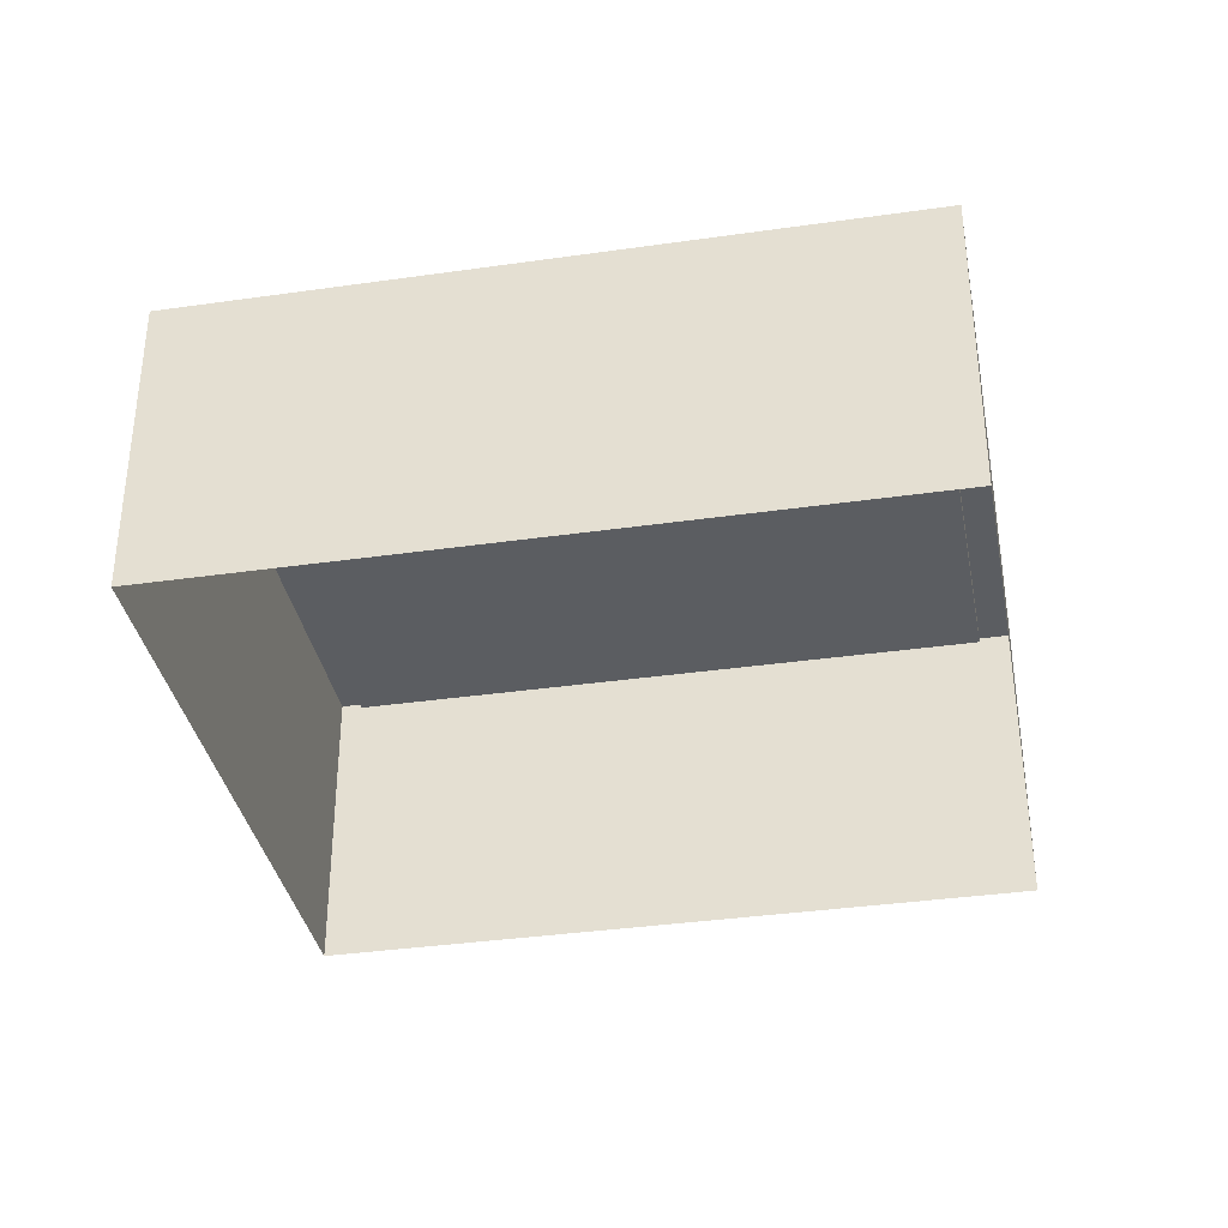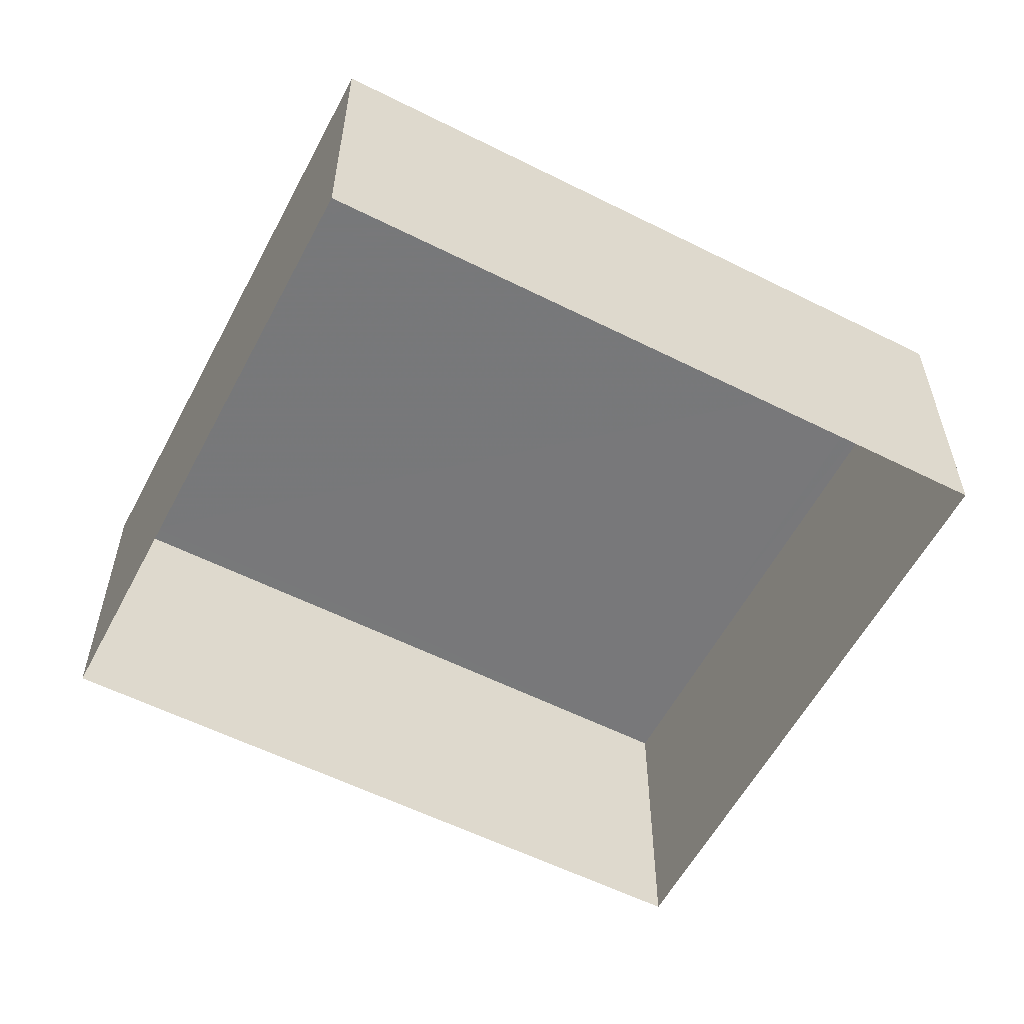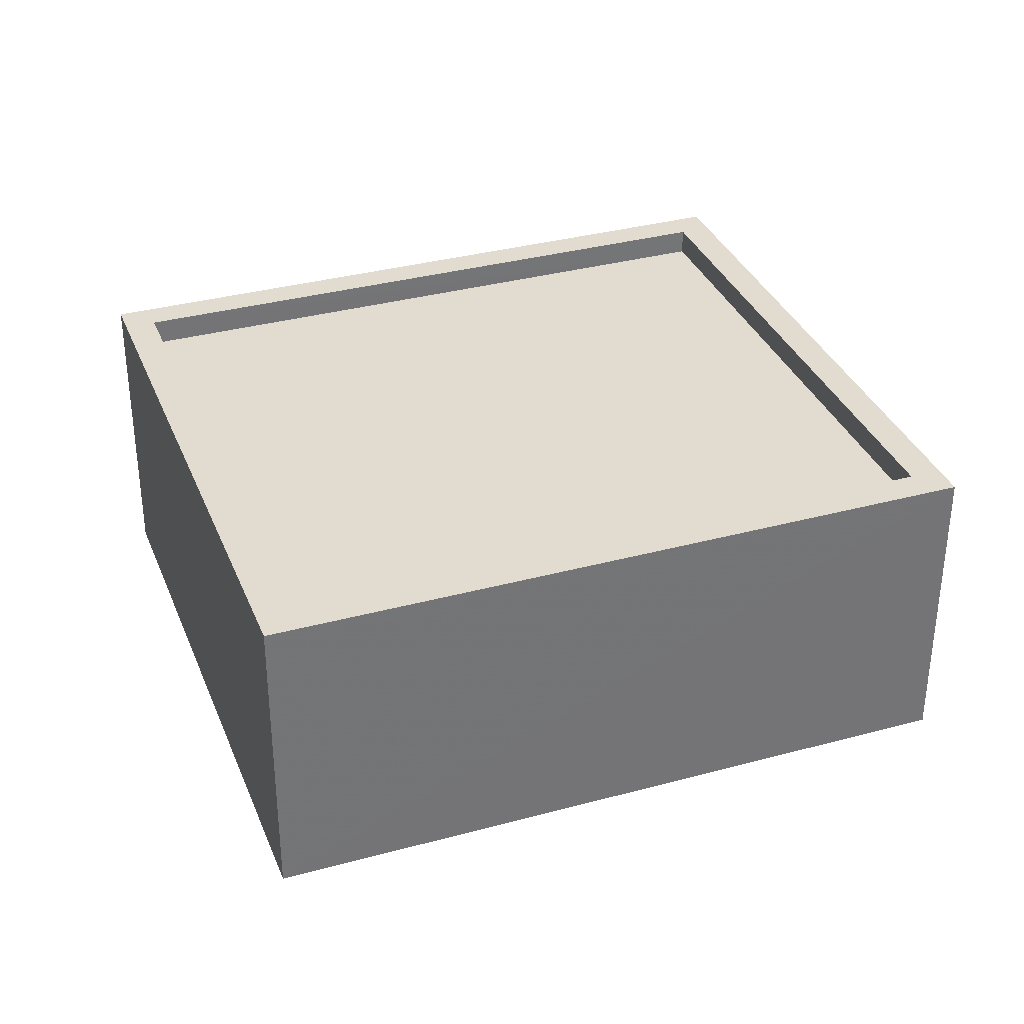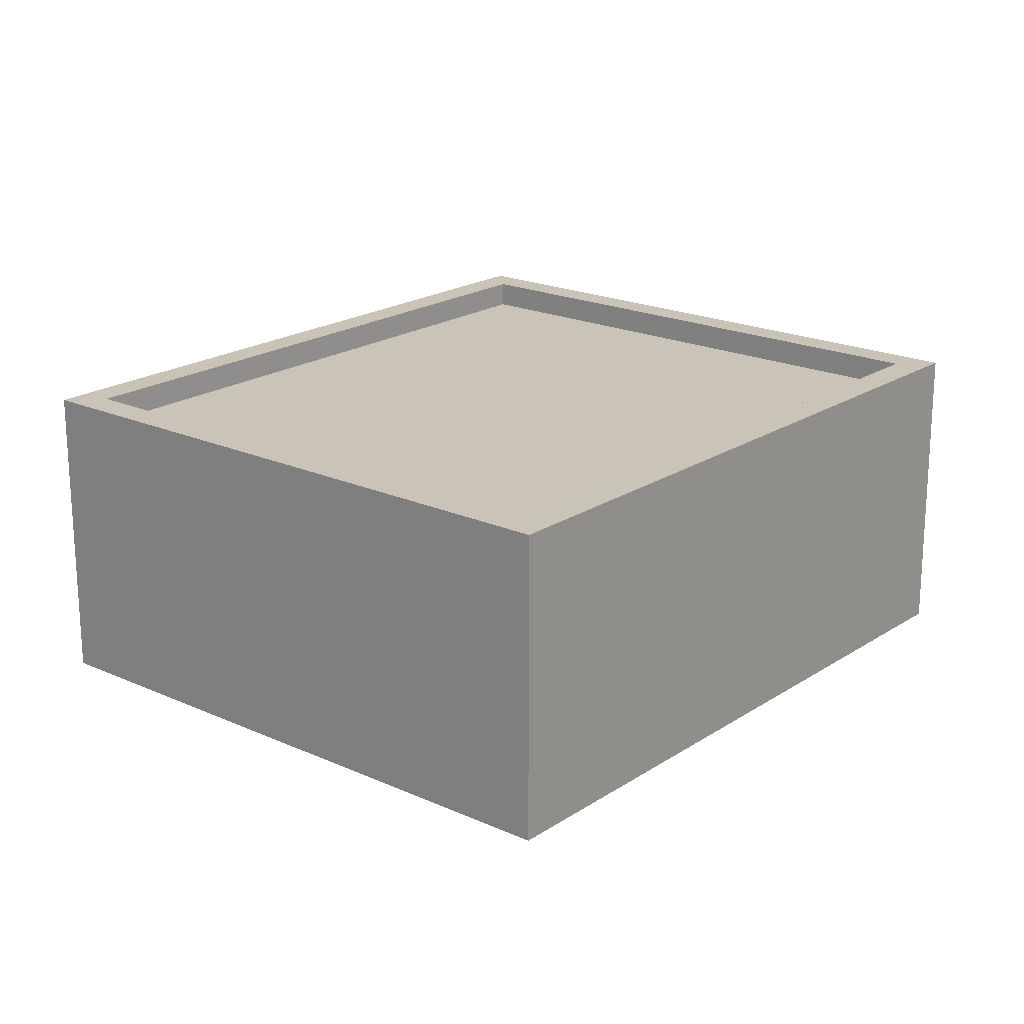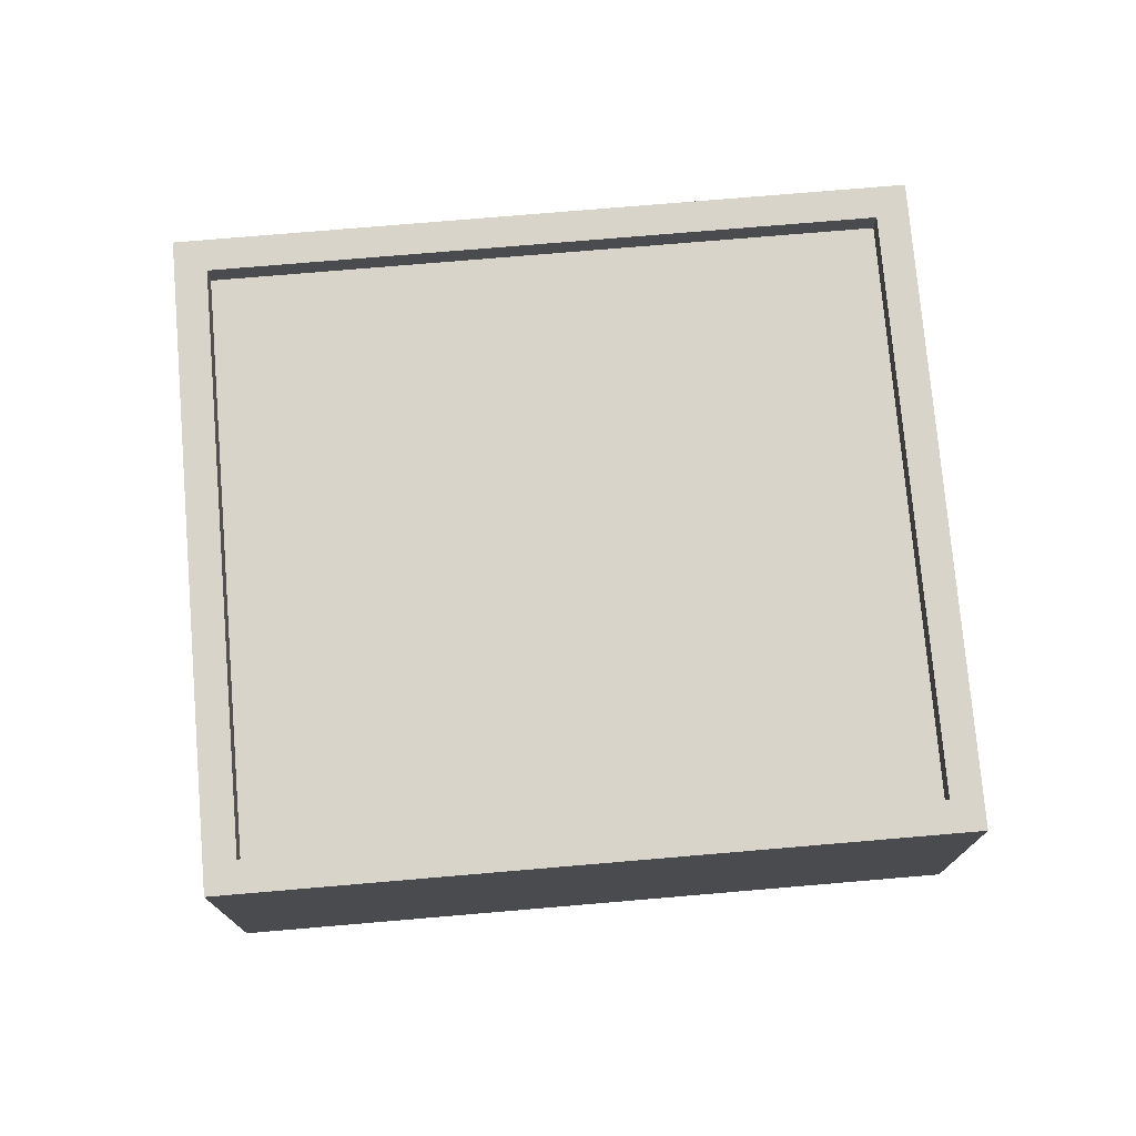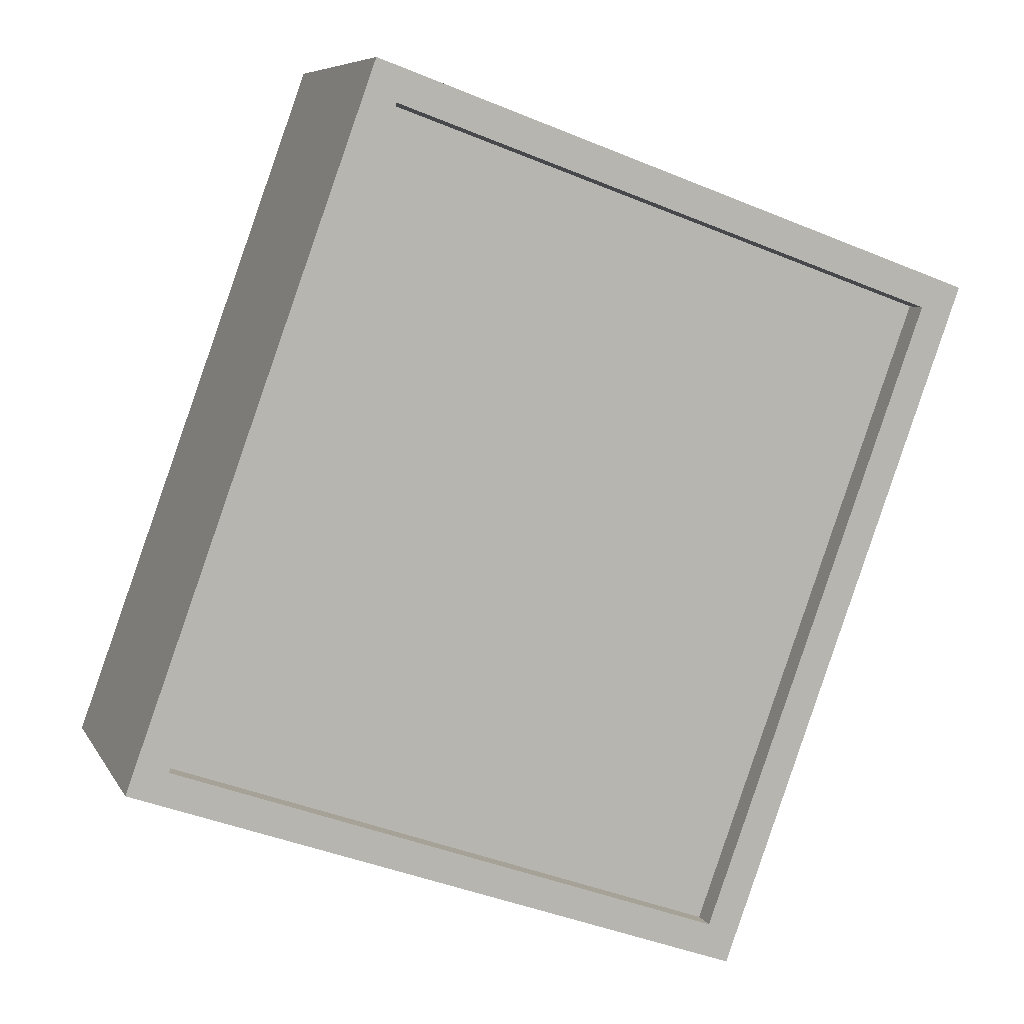
<metadata>
{"format":"obj","ext":"obj","renderer":"f3d","projection":"perspective","resolution":1024,"background":"white","views":[{"elev":-35.9,"azim":-99.2,"up":"+Z"},{"elev":-57.5,"azim":42.6,"up":"+Z"},{"elev":34.4,"azim":50.1,"up":"+Z"},{"elev":19.9,"azim":-160.0,"up":"+Z"},{"elev":75.3,"azim":65.3,"up":"+Z"},{"elev":7.4,"azim":-17.5,"up":"+Y"}]}
</metadata>
<code>
v -8134 -3.741e+04 20.69
v -8139 -3.741e+04 20.44
v -8134 -3.741e+04 20.44
v -8139 -3.741e+04 20.69
v -8136 -3.741e+04 20.44
v -8136 -3.741e+04 20.69
v -8142 -3.741e+04 20.44
v -8142 -3.741e+04 20.69
v -8134 -3.741e+04 20.69
v -8136 -3.741e+04 17.81
v -8134 -3.741e+04 17.81
v -8136 -3.741e+04 20.69
v -8142 -3.741e+04 17.82
v -8142 -3.741e+04 20.69
v -8140 -3.741e+04 20.69
v -8140 -3.741e+04 17.82
f 13 16 11
f 10 13 11
f 1 2 3
f 1 4 2
f 1 3 5
f 6 1 5
f 6 5 7
f 8 6 7
f 8 7 2
f 4 8 2
f 9 10 11
f 9 12 10
f 12 13 10
f 12 14 13
f 15 16 13
f 14 15 13
f 9 11 16
f 15 9 16
f 7 5 3
f 2 7 3
f 6 12 9
f 1 6 9
f 6 8 12
f 8 14 12
f 9 15 4
f 1 9 4
f 15 14 8
f 4 15 8

</code>
